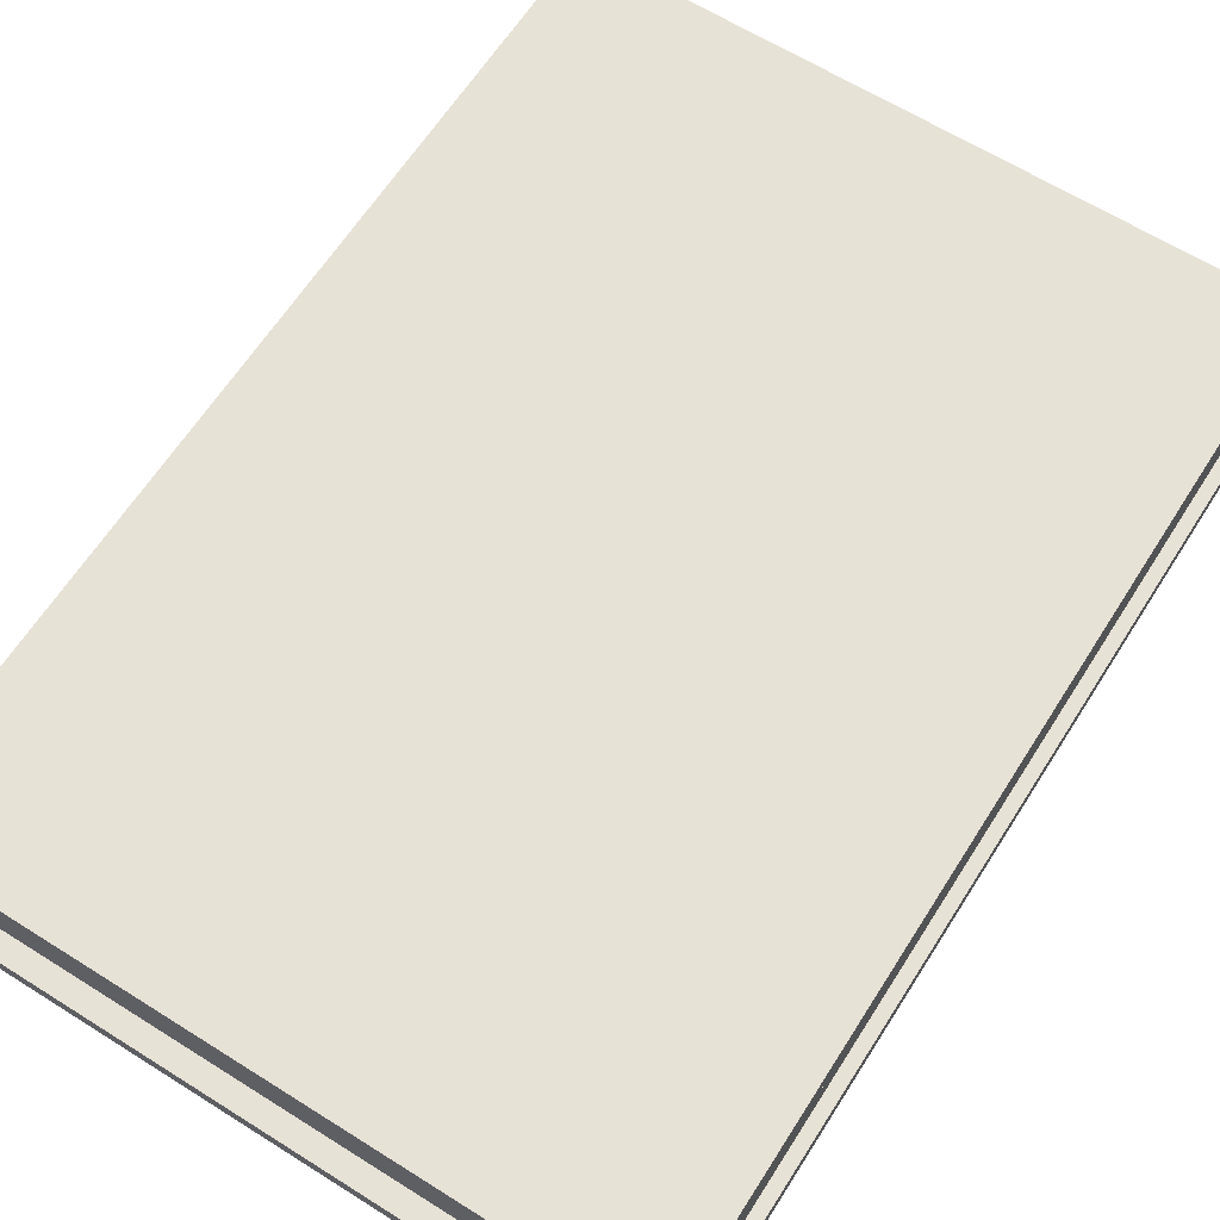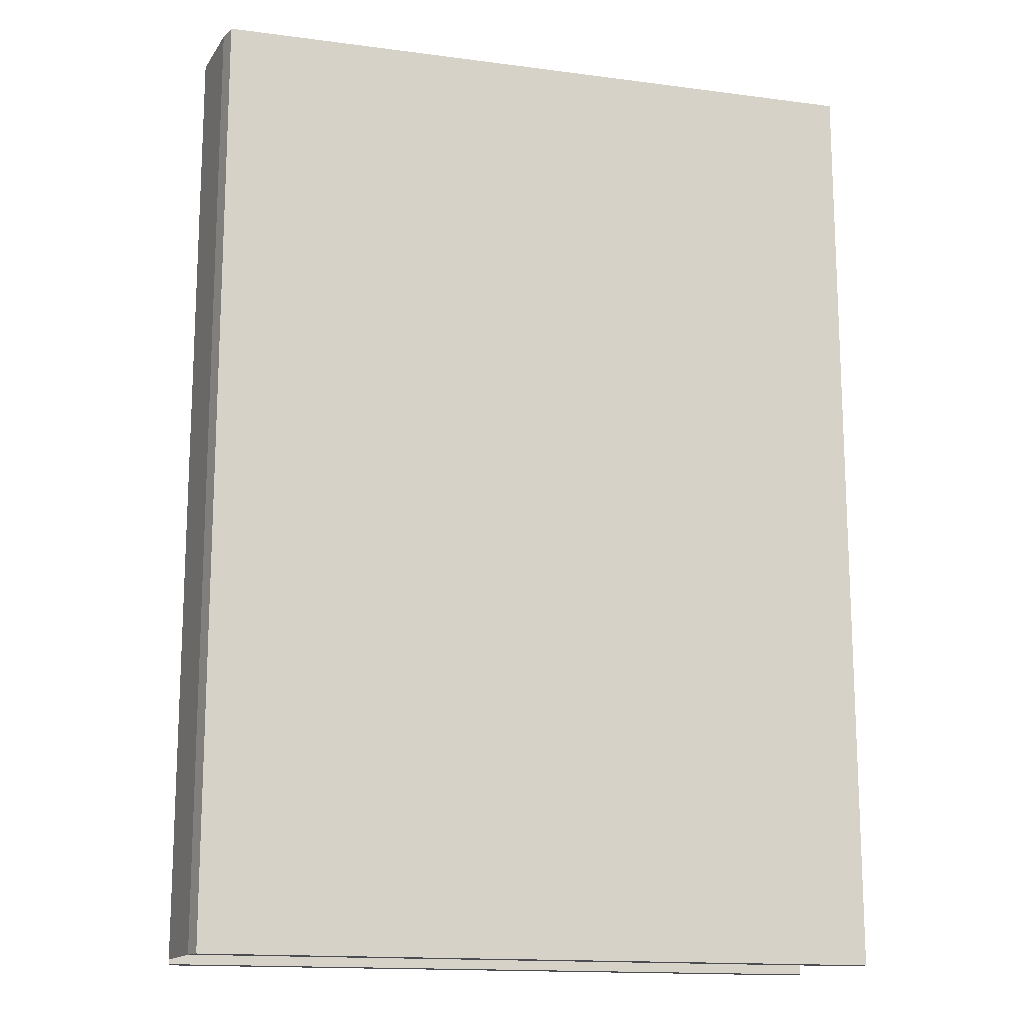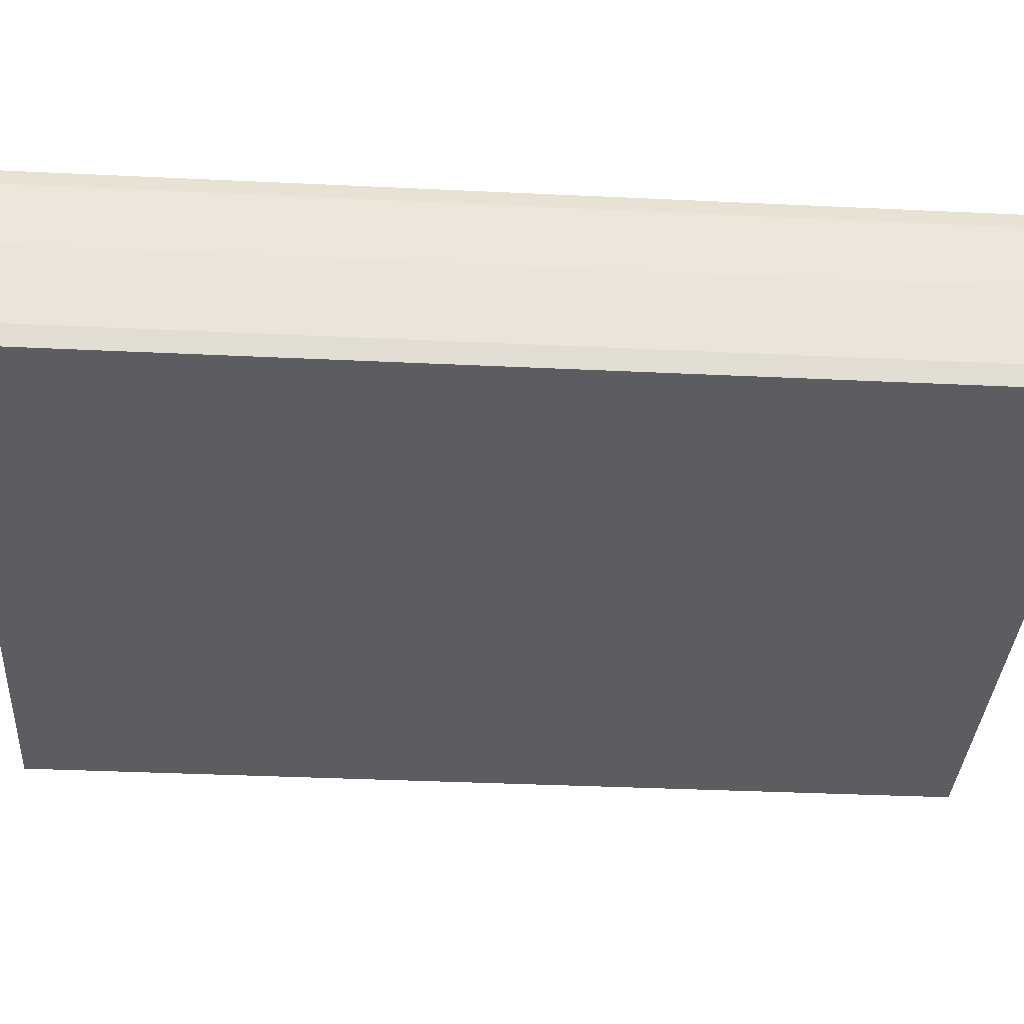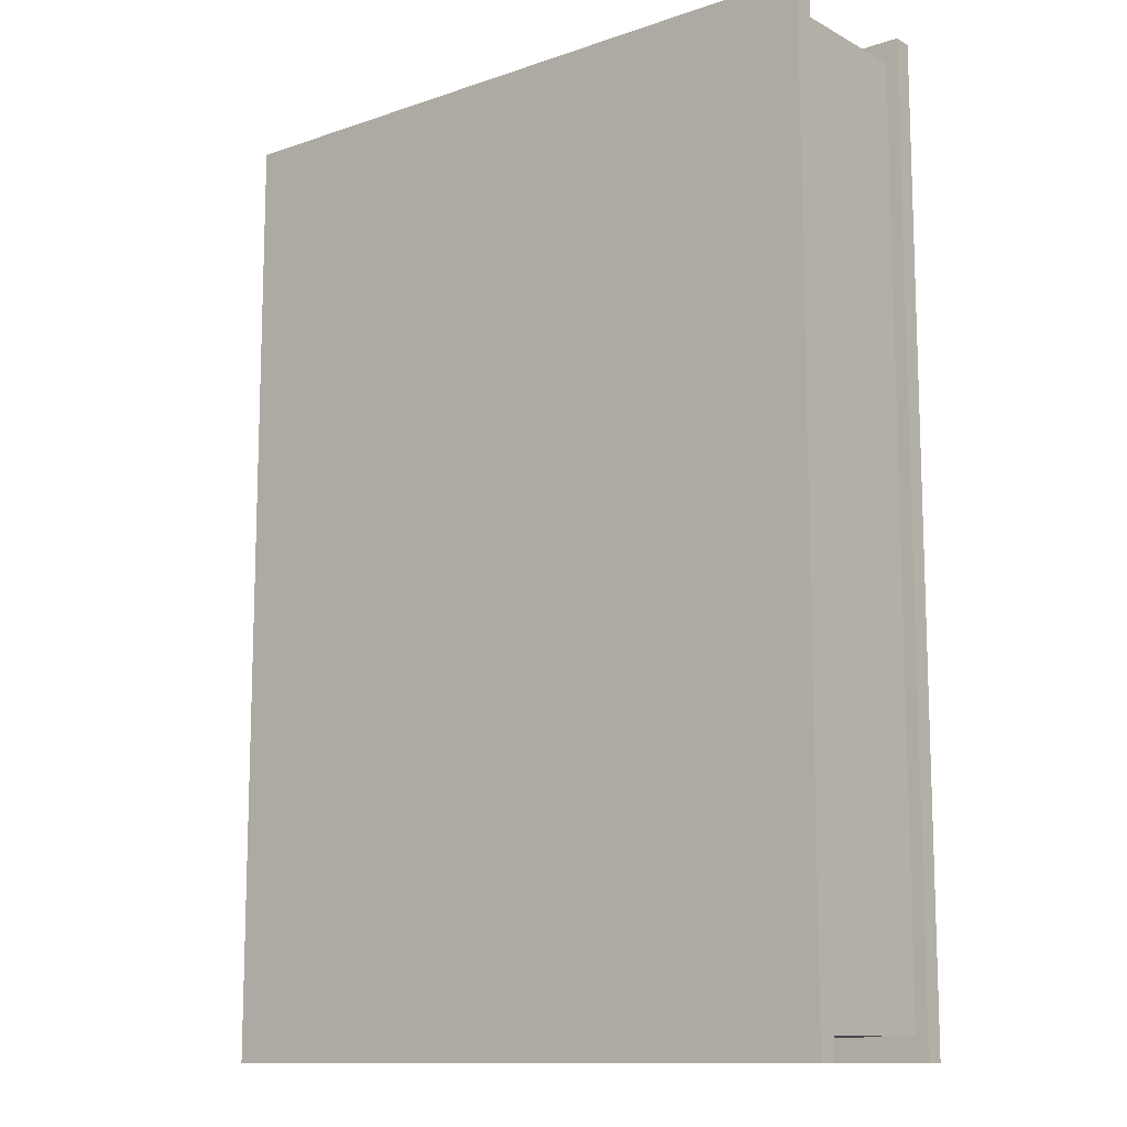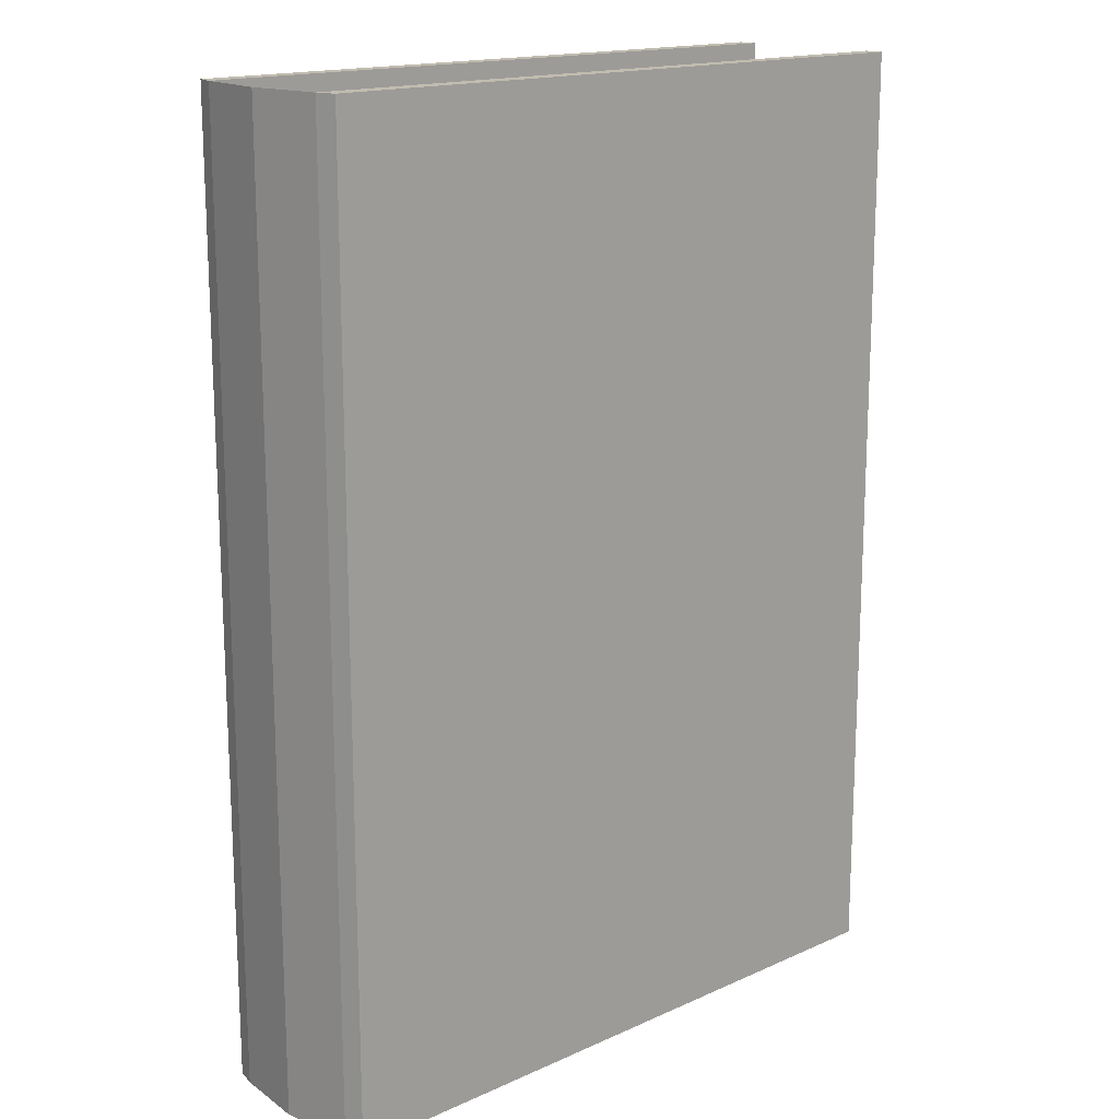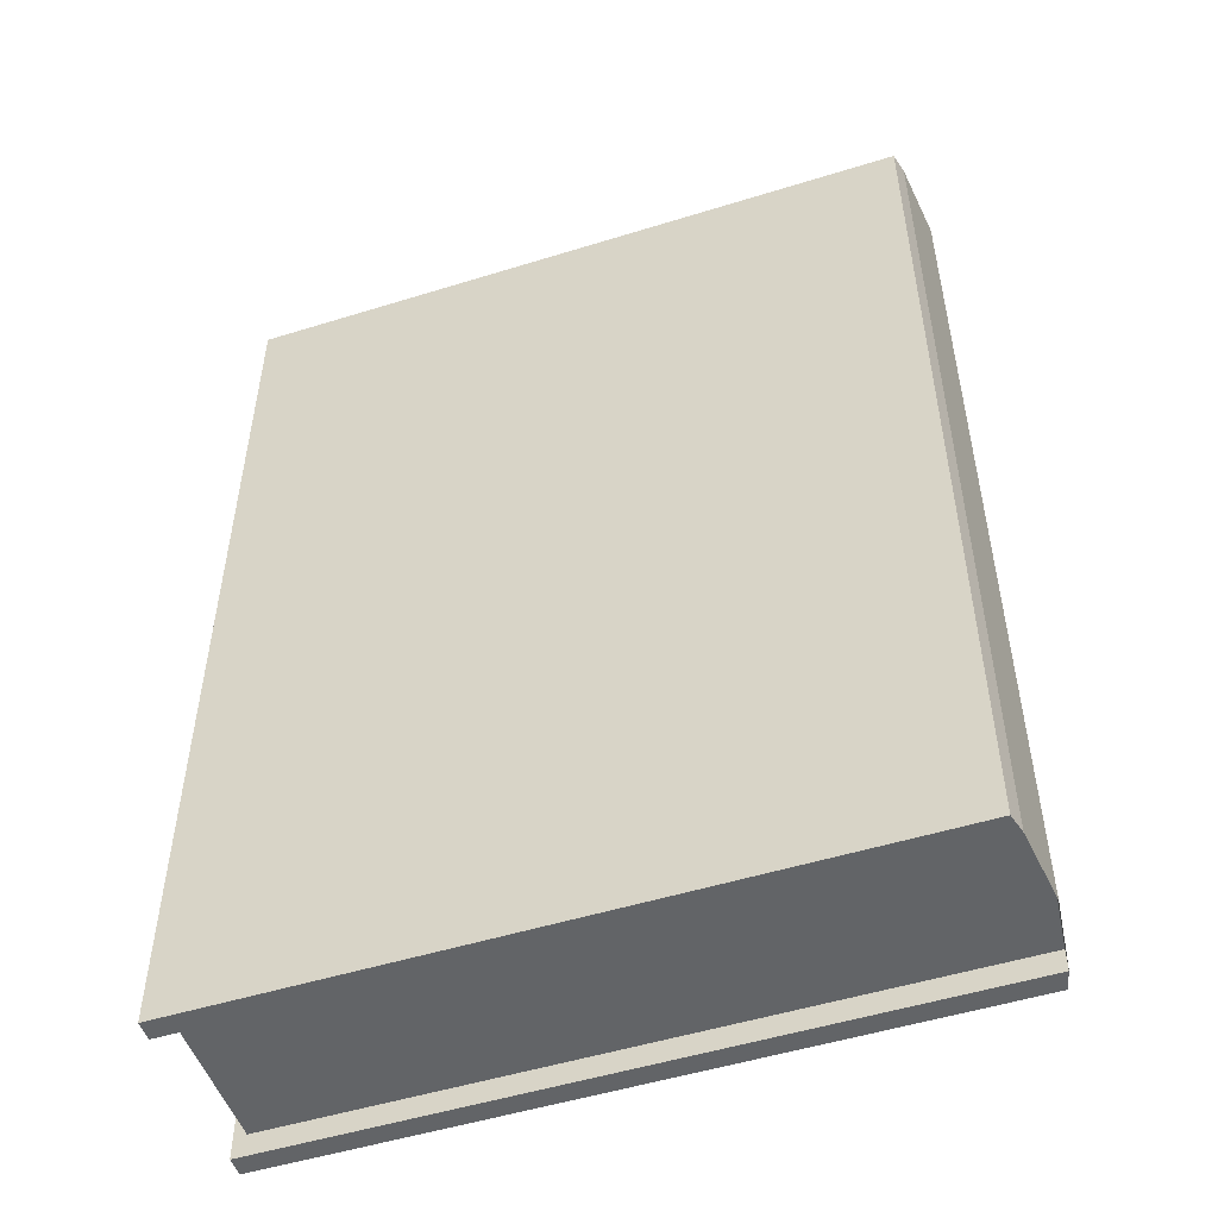
<metadata>
{"format":"obj","ext":"obj","renderer":"f3d","projection":"perspective","resolution":1024,"background":"white","views":[{"elev":63.6,"azim":32.4,"up":"+Y"},{"elev":-15.3,"azim":-15.6,"up":"+Z"},{"elev":-35.7,"azim":-93.6,"up":"+Y"},{"elev":-12.0,"azim":39.0,"up":"+Z"},{"elev":16.3,"azim":-42.6,"up":"+Z"},{"elev":-51.1,"azim":-161.3,"up":"+Z"}]}
</metadata>
<code>
o Ksiazka_Cube
v 0.7214 -0.3395 -1
v 0.7214 -0.3395 1
v -0.7034 -0.3395 1
v -0.7034 -0.3395 -1
v 0.7214 0.06047 -1
v 0.7214 0.06047 1
v -0.7034 0.06047 1
v -0.7034 0.06047 -1
v 0.7214 -0.2981 -1
v 0.7214 0.01904 -1
v 0.7214 -0.2981 1
v 0.7214 0.01904 1
v -0.7142 -0.2981 1
v -0.7142 0.01904 1
v -0.7142 -0.2981 -1
v -0.7142 0.01904 -1
v 0.7214 -0.3395 -0.9531
v 0.7214 -0.3395 0.9531
v -0.7034 -0.3395 0.9531
v -0.7034 -0.3395 -0.9531
v 0.7214 0.06047 -0.9531
v 0.7214 0.06047 0.9531
v -0.7034 0.06047 0.9531
v -0.7034 0.06047 -0.9531
v -0.7142 -0.2981 -0.9531
v -0.7142 0.01904 -0.9531
v 0.7214 -0.2981 -0.9531
v 0.7214 -0.2981 0.9531
v 0.7214 0.01904 -0.9531
v 0.7214 0.01904 0.9531
v 0.6955 -0.3395 -1
v 0.6955 -0.3395 1
v 0.6955 0.06047 -1
v 0.6955 0.06047 1
v 0.6955 -0.2981 -1
v 0.6955 -0.2981 1
v 0.6955 0.06047 -0.9531
v 0.6955 0.06047 0.9531
v 0.6955 -0.3395 -0.9531
v 0.6955 -0.3395 0.9531
v -0.7142 0.01904 0.9531
v 0.6955 0.01904 -1
v -0.7142 -0.2981 0.9531
v 0.6955 0.01904 1
v 0.6955 -0.2981 -0.9531
v 0.6955 -0.2981 0.9531
v 0.6955 0.01904 -0.9531
v 0.6955 0.01904 0.9531
v -0.7329 -0.1395 1
v -0.7329 -0.1395 -1
v -0.7142 -0.2981 -0.9766
v -0.7142 0.01904 -0.9766
v -0.7142 -0.2981 0.9766
v -0.7329 -0.1395 -0.9531
v -0.7142 0.01904 0.9766
v -0.7142 -0.2981 0
v -0.7142 0.01904 0
v -0.7329 -0.1395 0.9531
v -0.7329 -0.1395 0
v -0.7329 -0.1395 0.9766
v -0.7329 -0.1395 -0.9766
f 40 32 3 19
f 38 23 7 34
f 30 22 6 12
f 44 34 7 14
f 26 24 8 16 52
f 35 31 4 15
f 33 42 16 8
f 20 25 51 15 4
f 61 52 16 50
f 32 36 13 3
f 28 27 45 46
f 18 28 11 2
f 29 30 48 47
f 30 12 44 48
f 27 9 35 45
f 1 9 27 17
f 17 27 28 18
f 60 55 41 58
f 59 57 26 54
f 3 13 53 43 19
f 19 43 56 25 20
f 14 7 23 41 55
f 41 23 24 26 57
f 10 5 21 29
f 29 21 22 30
f 33 8 24 37
f 37 24 23 38
f 31 39 20 4
f 39 40 19 20
f 17 18 40 39
f 1 17 39 31
f 21 37 38 22
f 5 33 37 21
f 10 29 47 42
f 2 11 36 32
f 11 28 46 36
f 5 10 42 33
f 9 1 31 35
f 12 6 34 44
f 22 38 34 6
f 18 2 32 40
f 35 15 51 25 45
f 16 42 47 26 52
f 13 36 46 43 53
f 44 14 55 41 48
f 43 46 48 41 58
f 46 45 47 48
f 26 47 45 25 54
f 56 59 54 25
f 43 58 59 56
f 58 41 57 59
f 53 60 58 43
f 13 49 60 53
f 49 14 55 60
f 51 61 50 15
f 25 54 61 51
f 54 26 52 61

</code>
